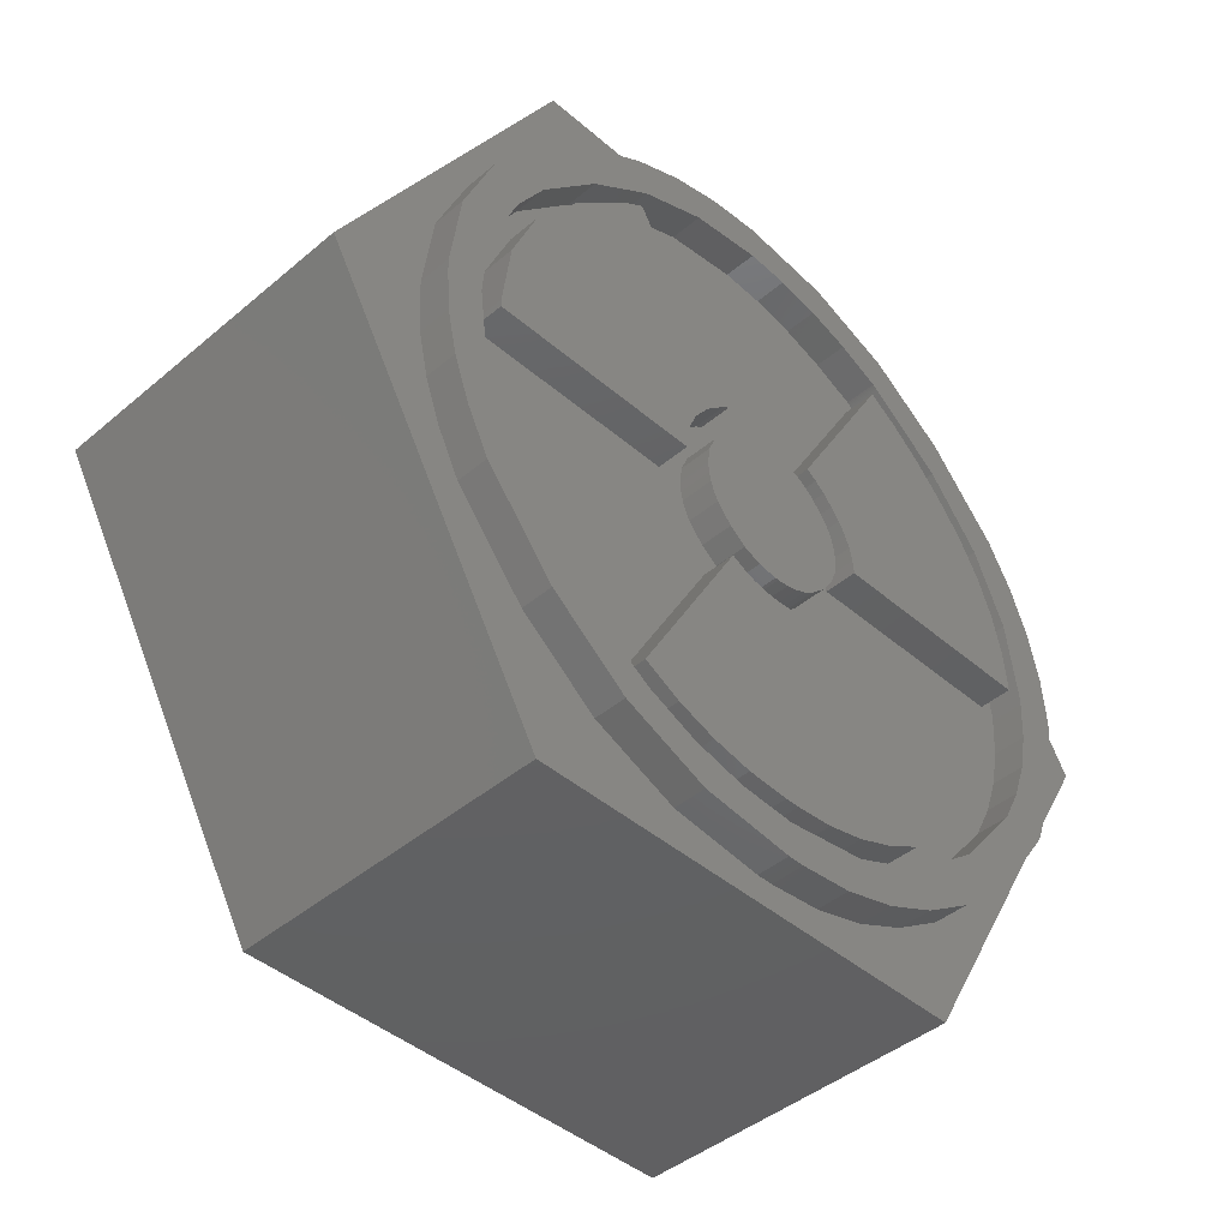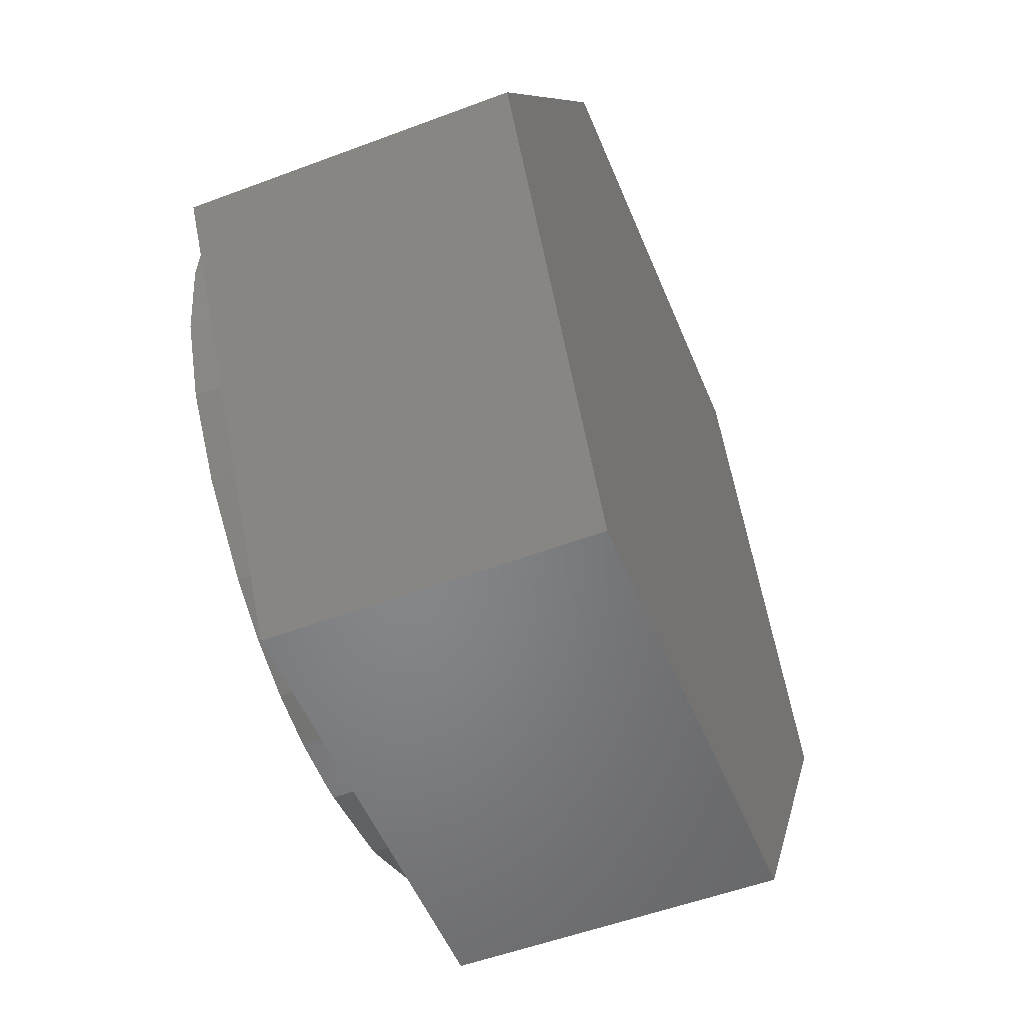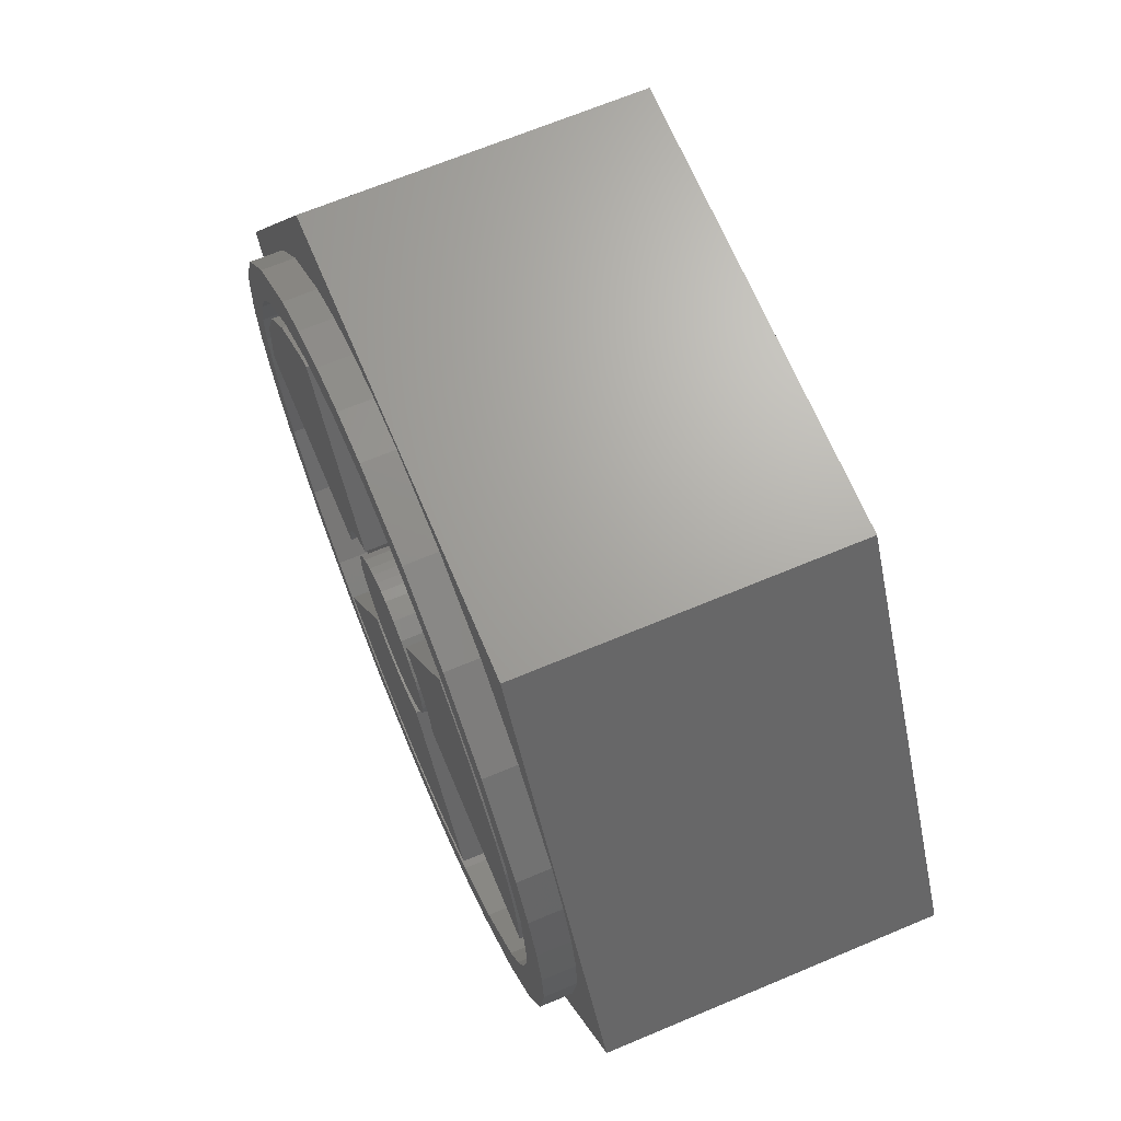
<metadata>
{"format":"stl","ext":"stl","renderer":"f3d","projection":"perspective","resolution":1024,"background":"white","views":[{"elev":-43.6,"azim":-45.3,"up":"+Y"},{"elev":-52.9,"azim":112.0,"up":"+Y"},{"elev":67.6,"azim":67.2,"up":"+Y"}]}
</metadata>
<code>
# stl→obj: 338 verts, 672 faces
v -8.667 0 0
v -4.333 7.506 6.2
v -4.333 7.506 0
v -8.667 0 6.2
v 4.333 -7.506 0
v 4.333 7.506 0
v 8.667 0 0
v -4.333 -7.506 0
v 4.333 -7.506 6.2
v 8.667 0 6.2
v 7.306 1.051 6.2
v 7.375 0.0491 6.2
v 7.101 2.007 6.2
v 6.76 2.915 6.2
v 6.282 3.777 6.2
v 4.333 7.506 6.2
v 4.946 5.333 6.2
v 3.467 6.444 6.2
v 1.845 7.111 6.2
v 0.08099 7.333 6.2
v -0.9187 7.254 6.2
v -1.886 7.017 6.2
v -2.821 6.621 6.2
v -3.724 6.068 6.2
v -5.141 4.783 6.2
v -6.153 3.401 6.2
v -6.963 0.3462 6.2
v -6.963 0.07779 6.2
v -6.761 1.922 6.2
v 7.185 -1.511 6.2
v 6.615 -2.972 6.2
v 5.666 -4.334 6.2
v 4.336 -5.596 6.2
v 3.396 -6.212 6.2
v 2.434 -6.653 6.2
v 1.45 -6.917 6.2
v 0.4452 -7.005 6.2
v 0.1385 -7.005 6.2
v -4.333 -7.506 6.2
v -1.612 -6.773 6.2
v -3.221 -6.078 6.2
v -4.688 -4.918 6.2
v -6.014 -3.296 6.2
v -6.43 -2.46 6.2
v -6.726 -1.619 6.2
v -6.904 -0.7728 6.2
v 2.218 0.1642 6.2
v 1.724 0.3504 6.2
v 1.739 0.1353 6.2
v 1.912 1.17 6.2
v 1.679 0.5547 6.2
v 1.604 0.7482 6.2
v 1.216 1.266 6.2
v 1.743 1.395 6.2
v 1.564 1.59 6.2
v 1.5 0.9309 6.2
v 1.374 1.754 6.2
v 0.9005 1.506 6.2
v 1.174 1.889 6.2
v 6.301 0.1642 6.2
v 6.598 0.02042 6.2
v 6.598 0.1642 6.2
v 6.232 0.989 6.2
v 6.391 1.745 6.2
v 6.545 -0.7655 6.2
v 6.385 -1.532 6.2
v 6.052 1.777 6.2
v 5.762 2.527 6.2
v 5.779 3.181 6.2
v 5.362 3.241 6.2
v 4.859 3.892 6.2
v 4.762 4.472 6.2
v 4.329 4.465 6.2
v 3.772 4.96 6.2
v 3.34 5.617 6.2
v 3.186 5.378 6.2
v 3.316 5.636 6.2
v 3.292 5.653 6.2
v 3.268 5.67 6.2
v 3.244 5.685 6.2
v 2.448 6.075 6.2
v 1.65 6.353 6.2
v 0.852 6.52 6.2
v 0.05231 6.576 6.2
v 0.5542 1.65 6.2
v 0.1768 1.698 6.2
v -0.7623 1.908 6.2
v -0.03519 1.681 6.2
v -0.24 1.631 6.2
v -0.4377 1.547 6.2
v -0.6282 1.429 6.2
v -1.346 6.399 6.2
v -2.775 5.416 6.2
v -2.667 5.869 6.2
v -2.865 5.358 6.2
v -2.955 5.299 6.2
v -3.043 5.238 6.2
v -3.13 5.177 6.2
v -3.91 4.986 6.2
v -4.333 4.086 6.2
v -5.075 3.749 6.2
v -5.193 2.912 6.2
v -5.604 2.89 6.2
v -5.981 2.011 6.2
v -5.708 1.656 6.2
v -6.207 1.112 6.2
v -5.88 0.3175 6.2
v 6.119 -2.28 6.2
v 5.745 -3.008 6.2
v 1.576 -0.5043 6.2
v 4.56 -4.459 6.2
v 3.215 -5.078 6.2
v 3.246 -5.495 6.2
v 1.183 -1.571 6.2
v 2.196 0.4391 6.2
v 2.137 0.6985 6.2
v 2.042 0.9422 6.2
v 1.698 -0.1947 6.2
v 1.373 -0.7937 6.2
v 1.087 -1.063 6.2
v 0.8879 -1.193 6.2
v 0.9604 -1.692 6.2
v 0.6824 -1.285 6.2
v 0.7328 -1.779 6.2
v 0.471 -1.341 6.2
v 0.5004 -1.831 6.2
v 0.2536 -1.36 6.2
v 0.2632 -1.849 6.2
v 0.1864 -1.849 6.2
v 0.1864 -1.36 6.2
v -0.07709 -1.83 6.2
v -0.1831 -1.311 6.2
v -0.3311 -1.774 6.2
v -0.5754 -1.681 6.2
v -0.5252 -1.163 6.2
v -0.8102 -1.551 6.2
v -0.8396 -0.9177 6.2
v -1.127 -0.5739 6.2
v -1.807 0.1642 6.2
v -1.21 -0.396 6.2
v -1.275 0.5325 6.2
v -1.807 0.2121 6.2
v -1.318 0.1928 6.2
v -1.318 0.1449 6.2
v -1.306 -0.03656 6.2
v -1.27 -0.2169 6.2
v -5.614 -2.62 6.2
v -4.779 -3.865 6.2
v -2.813 -5.069 6.2
v -3.609 -5.002 6.2
v -6.116 -1.268 6.2
v -5.88 0.1642 6.2
v -6.283 0.1928 6.2
v 2.533 -5.447 6.2
v 1.804 -6.117 6.2
v 1.84 -5.711 6.2
v 1.134 -5.869 6.2
v 0.2343 -6.324 6.2
v 0.4165 -5.922 6.2
v 0.1481 -5.922 6.2
v -0.6407 -5.868 6.2
v -0.8073 -6.242 6.2
v -1.397 -5.709 6.2
v -1.795 -5.994 6.2
v -2.121 -5.442 6.2
v -2.729 -5.58 6.2
v -0.7959 1.889 6.2
v -0.8295 1.868 6.2
v -0.863 1.845 6.2
v -0.8966 1.822 6.2
v -1.295 1.459 6.2
v -0.9301 1.151 6.2
v -1.146 0.8518 6.2
v -1.579 1.07 6.2
v -1.75 0.6541 6.2
v 6.598 0.1642 6.82
v 7.375 0.0491 6.82
v 7.306 1.051 6.82
v 6.391 1.745 6.82
v 7.101 2.007 6.82
v 6.76 2.915 6.82
v 6.598 0.02042 6.82
v 6.545 -0.7655 6.82
v 5.779 3.181 6.82
v 6.282 3.777 6.82
v 4.762 4.472 6.82
v 4.946 5.333 6.82
v 3.34 5.617 6.82
v 3.467 6.444 6.82
v 3.316 5.636 6.82
v 3.292 5.653 6.82
v 3.268 5.67 6.82
v 3.244 5.685 6.82
v 2.448 6.075 6.82
v 1.845 7.111 6.82
v 1.65 6.353 6.82
v 0.852 6.52 6.82
v 0.08099 7.333 6.82
v 0.05231 6.576 6.82
v -0.9187 7.254 6.82
v -1.346 6.399 6.82
v -1.886 7.017 6.82
v -2.667 5.869 6.82
v -2.821 6.621 6.82
v -3.724 6.068 6.82
v -3.91 4.986 6.82
v -5.141 4.783 6.82
v -5.075 3.749 6.82
v -6.153 3.401 6.82
v -5.604 2.89 6.82
v -5.981 2.011 6.82
v -6.761 1.922 6.82
v -6.207 1.112 6.82
v -6.963 0.3462 6.82
v -6.283 0.1928 6.82
v -6.726 -1.619 6.82
v -6.43 -2.46 6.82
v -6.963 0.07779 6.82
v -6.904 -0.7728 6.82
v 7.185 -1.511 6.82
v 6.385 -1.532 6.82
v 6.119 -2.28 6.82
v 6.615 -2.972 6.82
v 5.745 -3.008 6.82
v 5.666 -4.334 6.82
v 4.56 -4.459 6.82
v 4.336 -5.596 6.82
v 3.246 -5.495 6.82
v 3.396 -6.212 6.82
v 2.434 -6.653 6.82
v 1.804 -6.117 6.82
v 1.45 -6.917 6.82
v 0.2343 -6.324 6.82
v 0.4452 -7.005 6.82
v 0.1385 -7.005 6.82
v -0.8073 -6.242 6.82
v -1.612 -6.773 6.82
v -1.795 -5.994 6.82
v -3.221 -6.078 6.82
v -2.729 -5.58 6.82
v -3.609 -5.002 6.82
v -4.688 -4.918 6.82
v -4.779 -3.865 6.82
v -6.014 -3.296 6.82
v -5.614 -2.62 6.82
v -6.116 -1.268 6.82
v -2.865 5.358 6.82
v -0.7623 1.908 6.82
v -2.775 5.416 6.82
v -0.7959 1.889 6.82
v -2.955 5.299 6.82
v -3.043 5.238 6.82
v -0.8295 1.868 6.82
v -3.13 5.177 6.82
v -0.863 1.845 6.82
v -0.8966 1.822 6.82
v -4.333 4.086 6.82
v -1.295 1.459 6.82
v -1.579 1.07 6.82
v -5.193 2.912 6.82
v -1.75 0.6541 6.82
v -5.708 1.656 6.82
v -5.88 0.3175 6.82
v -1.807 0.2121 6.82
v -5.88 0.1642 6.82
v -1.807 0.1642 6.82
v 2.196 0.4391 6.82
v 6.232 0.989 6.82
v 6.052 1.777 6.82
v 2.137 0.6985 6.82
v 5.762 2.527 6.82
v 2.042 0.9422 6.82
v 5.362 3.241 6.82
v 1.912 1.17 6.82
v 4.859 3.892 6.82
v 1.743 1.395 6.82
v 4.329 4.465 6.82
v 1.374 1.754 6.82
v 3.772 4.96 6.82
v 1.174 1.889 6.82
v 3.186 5.378 6.82
v 2.218 0.1642 6.82
v 6.301 0.1642 6.82
v 1.564 1.59 6.82
v 1.724 0.3504 6.82
v 1.698 -0.1947 6.82
v 1.739 0.1353 6.82
v 1.679 0.5547 6.82
v 1.604 0.7482 6.82
v 1.576 -0.5043 6.82
v 1.5 0.9309 6.82
v 1.373 -0.7937 6.82
v 1.216 1.266 6.82
v 1.087 -1.063 6.82
v -0.9301 1.151 6.82
v 0.9005 1.506 6.82
v -0.8396 -0.9177 6.82
v 0.1864 -1.36 6.82
v -0.6282 1.429 6.82
v 0.5542 1.65 6.82
v 0.8879 -1.193 6.82
v 0.2536 -1.36 6.82
v 0.6824 -1.285 6.82
v 0.471 -1.341 6.82
v 0.1768 1.698 6.82
v -0.4377 1.547 6.82
v -0.03519 1.681 6.82
v -0.24 1.631 6.82
v -0.5252 -1.163 6.82
v -0.1831 -1.311 6.82
v -1.21 -0.396 6.82
v -1.146 0.8518 6.82
v -1.127 -0.5739 6.82
v -1.27 -0.2169 6.82
v -1.318 0.1928 6.82
v -1.275 0.5325 6.82
v -1.318 0.1449 6.82
v -1.306 -0.03656 6.82
v 0.9604 -1.692 6.82
v 2.533 -5.447 6.82
v 3.215 -5.078 6.82
v 1.183 -1.571 6.82
v 0.7328 -1.779 6.82
v 1.84 -5.711 6.82
v 0.5004 -1.831 6.82
v 1.134 -5.869 6.82
v 0.4165 -5.922 6.82
v 0.2632 -1.849 6.82
v 0.1481 -5.922 6.82
v 0.1864 -1.849 6.82
v -0.07709 -1.83 6.82
v -1.397 -5.709 6.82
v -0.3311 -1.774 6.82
v -2.121 -5.442 6.82
v -0.5754 -1.681 6.82
v -0.6407 -5.868 6.82
v -2.813 -5.069 6.82
v -0.8102 -1.551 6.82
f 1 2 3
f 2 1 4
f 5 6 7
f 8 6 5
f 8 3 6
f 3 8 1
f 9 7 10
f 7 9 5
f 10 11 12
f 10 13 11
f 10 14 13
f 10 15 14
f 16 15 10
f 16 17 15
f 16 18 17
f 16 19 18
f 16 20 19
f 2 20 16
f 2 21 20
f 2 22 21
f 2 23 22
f 2 24 23
f 2 25 24
f 2 26 25
f 27 4 28
f 29 4 27
f 26 4 29
f 4 26 2
f 30 10 12
f 31 10 30
f 31 9 10
f 32 9 31
f 33 9 32
f 34 9 33
f 35 9 34
f 36 9 35
f 37 9 36
f 38 9 37
f 38 39 9
f 40 39 38
f 41 39 40
f 42 39 41
f 43 39 42
f 4 43 44
f 43 4 39
f 45 4 44
f 46 4 45
f 4 46 28
f 47 48 49
f 50 51 48
f 50 52 51
f 53 54 55
f 50 56 52
f 53 55 57
f 54 53 56
f 58 57 59
f 57 58 53
f 60 61 62
f 63 62 64
f 61 60 65
f 65 60 66
f 62 63 60
f 64 67 63
f 68 64 69
f 64 68 67
f 69 70 68
f 69 71 70
f 72 71 69
f 72 73 71
f 72 74 73
f 75 74 72
f 76 75 77
f 76 77 78
f 76 78 79
f 76 79 80
f 75 76 74
f 81 76 80
f 82 76 81
f 82 59 76
f 83 59 82
f 84 59 83
f 59 85 58
f 59 86 85
f 59 84 86
f 87 86 84
f 86 87 88
f 88 87 89
f 89 87 90
f 90 87 91
f 92 87 84
f 93 92 94
f 92 93 87
f 94 95 93
f 94 96 95
f 94 97 96
f 94 98 97
f 99 98 94
f 99 100 98
f 101 100 99
f 101 102 100
f 103 102 101
f 104 102 103
f 102 104 105
f 105 106 107
f 106 105 104
f 47 66 60
f 66 47 108
f 108 47 109
f 110 109 47
f 111 112 113
f 109 114 111
f 48 115 116
f 48 116 117
f 48 47 115
f 48 117 50
f 56 50 54
f 47 49 118
f 110 47 118
f 109 110 114
f 114 110 119
f 111 114 112
f 120 114 119
f 121 114 120
f 114 121 122
f 123 122 121
f 122 123 124
f 125 124 123
f 124 125 126
f 127 126 125
f 126 127 128
f 129 127 130
f 127 129 128
f 130 131 129
f 132 131 130
f 132 133 131
f 134 132 135
f 132 134 133
f 135 136 134
f 137 136 135
f 138 136 137
f 139 138 140
f 141 142 143
f 139 143 142
f 143 139 144
f 144 139 145
f 145 139 146
f 146 139 140
f 138 139 136
f 147 136 139
f 136 148 149
f 149 148 150
f 136 147 148
f 151 139 152
f 139 151 147
f 153 107 106
f 107 153 152
f 152 153 151
f 154 113 112
f 155 154 156
f 154 155 113
f 157 155 156
f 158 157 159
f 157 158 155
f 160 158 159
f 161 158 160
f 161 162 158
f 163 162 161
f 163 164 162
f 165 164 163
f 165 166 164
f 149 166 165
f 166 149 150
f 167 91 87
f 168 91 167
f 169 91 168
f 170 91 169
f 171 91 170
f 91 171 172
f 172 171 173
f 174 173 171
f 173 174 141
f 142 141 175
f 175 141 174
f 6 2 16
f 2 6 3
f 8 4 1
f 4 8 39
f 8 9 39
f 9 8 5
f 10 6 16
f 6 10 7
f 176 177 178
f 179 178 180
f 179 180 181
f 177 176 182
f 183 177 182
f 178 179 176
f 184 181 185
f 181 184 179
f 186 185 187
f 185 186 184
f 188 187 189
f 187 188 186
f 189 190 188
f 189 191 190
f 189 192 191
f 189 193 192
f 189 194 193
f 195 194 189
f 195 196 194
f 195 197 196
f 198 197 195
f 198 199 197
f 200 199 198
f 200 201 199
f 202 201 200
f 202 203 201
f 204 203 202
f 205 203 204
f 205 206 203
f 207 206 205
f 206 207 208
f 209 208 207
f 208 209 210
f 210 209 211
f 212 211 209
f 211 212 213
f 214 213 212
f 215 216 217
f 213 214 215
f 218 215 214
f 219 215 218
f 215 219 216
f 177 183 220
f 221 220 183
f 222 220 221
f 220 222 223
f 224 223 222
f 224 225 223
f 226 225 224
f 226 227 225
f 228 227 226
f 227 228 229
f 228 230 229
f 231 230 228
f 231 232 230
f 233 232 231
f 232 233 234
f 233 235 234
f 236 235 233
f 236 237 235
f 238 237 236
f 239 238 240
f 238 239 237
f 241 239 240
f 241 242 239
f 243 242 241
f 244 243 245
f 243 244 242
f 217 245 246
f 217 246 215
f 245 217 244
f 247 248 249
f 248 247 250
f 251 250 247
f 252 250 251
f 250 252 253
f 254 253 252
f 253 254 255
f 255 254 256
f 257 256 254
f 256 257 258
f 258 257 259
f 260 259 257
f 259 260 261
f 262 261 260
f 263 261 262
f 261 263 264
f 265 264 263
f 264 265 266
f 267 268 269
f 270 269 271
f 272 271 273
f 274 273 275
f 276 275 277
f 278 277 279
f 280 279 281
f 273 274 272
f 268 282 283
f 282 268 267
f 269 270 267
f 271 272 270
f 275 276 274
f 277 284 276
f 277 278 284
f 279 280 278
f 285 286 287
f 288 286 285
f 289 286 288
f 289 290 286
f 291 290 289
f 291 292 290
f 293 292 291
f 293 294 292
f 295 293 296
f 293 297 294
f 298 294 297
f 299 296 300
f 301 302 303
f 303 302 304
f 301 298 302
f 299 300 305
f 306 305 307
f 296 299 295
f 306 307 308
f 305 306 299
f 293 295 297
f 298 309 310
f 298 297 309
f 294 298 301
f 311 297 295
f 311 295 312
f 297 311 313
f 312 314 311
f 315 312 316
f 312 315 314
f 317 314 315
f 314 317 318
f 319 320 321
f 319 321 322
f 323 320 319
f 320 323 324
f 325 324 323
f 324 325 326
f 325 327 326
f 328 327 325
f 329 328 330
f 328 329 327
f 331 329 330
f 332 331 333
f 334 333 335
f 331 336 329
f 337 335 338
f 331 332 336
f 333 334 332
f 335 337 334
f 36 230 232
f 230 36 35
f 35 229 230
f 229 35 34
f 34 227 229
f 227 34 33
f 33 225 227
f 225 33 32
f 225 31 223
f 31 225 32
f 223 30 220
f 30 223 31
f 220 12 177
f 12 220 30
f 177 11 178
f 11 177 12
f 178 13 180
f 13 178 11
f 180 14 181
f 14 180 13
f 181 15 185
f 15 181 14
f 185 17 187
f 17 185 15
f 17 189 187
f 189 17 18
f 18 195 189
f 195 18 19
f 19 198 195
f 198 19 20
f 20 200 198
f 200 20 21
f 21 202 200
f 202 21 22
f 22 204 202
f 204 22 23
f 23 205 204
f 205 23 24
f 24 207 205
f 207 24 25
f 26 207 25
f 207 26 209
f 29 209 26
f 209 29 212
f 27 212 29
f 212 27 214
f 28 214 27
f 214 28 218
f 46 218 28
f 218 46 219
f 45 219 46
f 219 45 216
f 44 216 45
f 216 44 217
f 43 217 44
f 217 43 244
f 42 244 43
f 244 42 242
f 42 239 242
f 239 42 41
f 41 237 239
f 237 41 40
f 40 235 237
f 235 40 38
f 38 234 235
f 234 38 37
f 37 232 234
f 232 37 36
f 162 238 236
f 238 162 164
f 164 240 238
f 240 164 166
f 166 241 240
f 241 166 150
f 150 243 241
f 243 150 148
f 243 147 245
f 147 243 148
f 245 151 246
f 151 245 147
f 246 153 215
f 153 246 151
f 215 106 213
f 106 215 153
f 213 104 211
f 104 213 106
f 211 103 210
f 103 211 104
f 210 101 208
f 101 210 103
f 208 99 206
f 99 208 101
f 99 203 206
f 203 99 94
f 94 201 203
f 201 94 92
f 92 199 201
f 199 92 84
f 84 197 199
f 197 84 83
f 83 196 197
f 196 83 82
f 82 194 196
f 194 82 81
f 81 193 194
f 193 81 80
f 80 192 193
f 192 80 79
f 79 191 192
f 191 79 78
f 78 190 191
f 190 78 77
f 77 188 190
f 188 77 75
f 75 186 188
f 186 75 72
f 69 186 72
f 186 69 184
f 64 184 69
f 184 64 179
f 62 179 64
f 179 62 176
f 61 176 62
f 176 61 182
f 65 182 61
f 182 65 183
f 66 183 65
f 183 66 221
f 108 221 66
f 221 108 222
f 109 222 108
f 222 109 224
f 111 224 109
f 224 111 226
f 111 228 226
f 228 111 113
f 113 231 228
f 231 113 155
f 155 233 231
f 233 155 158
f 158 236 233
f 236 158 162
f 264 175 261
f 175 264 142
f 261 174 259
f 174 261 175
f 259 171 258
f 171 259 174
f 171 256 258
f 256 171 170
f 170 255 256
f 255 170 169
f 169 253 255
f 253 169 168
f 168 250 253
f 250 168 167
f 167 248 250
f 248 167 87
f 248 93 249
f 93 248 87
f 93 247 249
f 247 93 95
f 95 251 247
f 251 95 96
f 96 252 251
f 252 96 97
f 97 254 252
f 254 97 98
f 98 257 254
f 257 98 100
f 102 257 100
f 257 102 260
f 105 260 102
f 260 105 262
f 107 262 105
f 262 107 263
f 152 263 107
f 263 152 265
f 152 266 265
f 266 152 139
f 266 142 264
f 142 266 139
f 268 67 269
f 67 268 63
f 269 68 271
f 68 269 67
f 271 70 273
f 70 271 68
f 273 71 275
f 71 273 70
f 275 73 277
f 73 275 71
f 73 279 277
f 279 73 74
f 74 281 279
f 281 74 76
f 59 281 76
f 281 59 280
f 59 278 280
f 278 59 57
f 57 284 278
f 284 57 55
f 54 284 55
f 284 54 276
f 50 276 54
f 276 50 274
f 117 274 50
f 274 117 272
f 116 272 117
f 272 116 270
f 115 270 116
f 270 115 267
f 47 267 115
f 267 47 282
f 47 283 282
f 283 47 60
f 283 63 268
f 63 283 60
f 125 303 304
f 303 125 123
f 123 301 303
f 301 123 121
f 121 294 301
f 294 121 120
f 120 292 294
f 292 120 119
f 292 110 290
f 110 292 119
f 290 118 286
f 118 290 110
f 286 49 287
f 49 286 118
f 287 48 285
f 48 287 49
f 285 51 288
f 51 285 48
f 288 52 289
f 52 288 51
f 289 56 291
f 56 289 52
f 291 53 293
f 53 291 56
f 53 296 293
f 296 53 58
f 58 300 296
f 300 58 85
f 85 305 300
f 305 85 86
f 86 307 305
f 307 86 88
f 88 308 307
f 308 88 89
f 89 306 308
f 306 89 90
f 90 299 306
f 299 90 91
f 91 295 299
f 295 91 172
f 173 295 172
f 295 173 312
f 141 312 173
f 312 141 316
f 143 316 141
f 316 143 315
f 144 315 143
f 315 144 317
f 145 317 144
f 317 145 318
f 146 318 145
f 318 146 314
f 140 314 146
f 314 140 311
f 138 311 140
f 311 138 313
f 137 313 138
f 313 137 297
f 137 309 297
f 309 137 135
f 135 310 309
f 310 135 132
f 132 298 310
f 298 132 130
f 130 302 298
f 302 130 127
f 127 304 302
f 304 127 125
f 157 324 326
f 324 157 156
f 156 320 324
f 320 156 154
f 154 321 320
f 321 154 112
f 321 114 322
f 114 321 112
f 114 319 322
f 319 114 122
f 122 323 319
f 323 122 124
f 124 325 323
f 325 124 126
f 126 328 325
f 328 126 128
f 128 330 328
f 330 128 129
f 129 331 330
f 331 129 131
f 131 333 331
f 333 131 133
f 133 335 333
f 335 133 134
f 134 338 335
f 338 134 136
f 149 338 136
f 338 149 337
f 149 334 337
f 334 149 165
f 165 332 334
f 332 165 163
f 163 336 332
f 336 163 161
f 161 329 336
f 329 161 160
f 160 327 329
f 327 160 159
f 159 326 327
f 326 159 157

</code>
